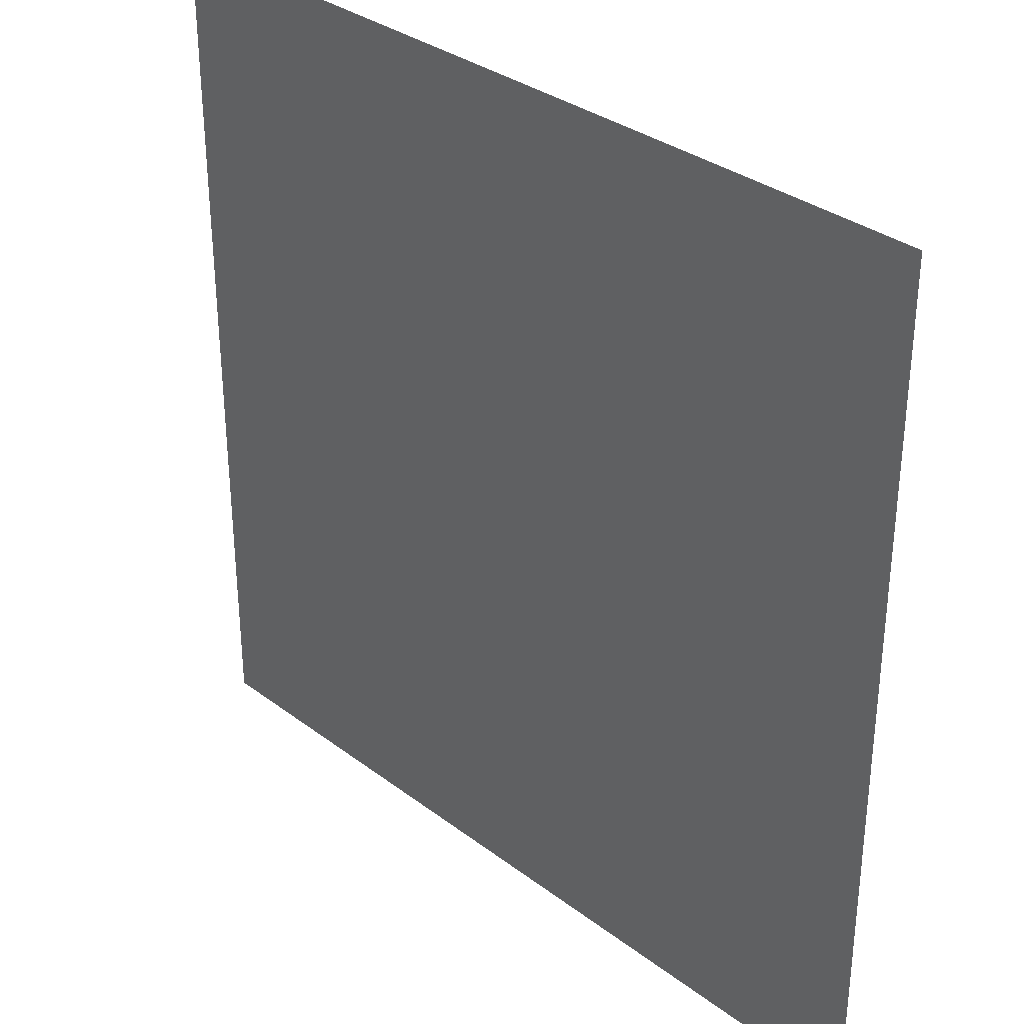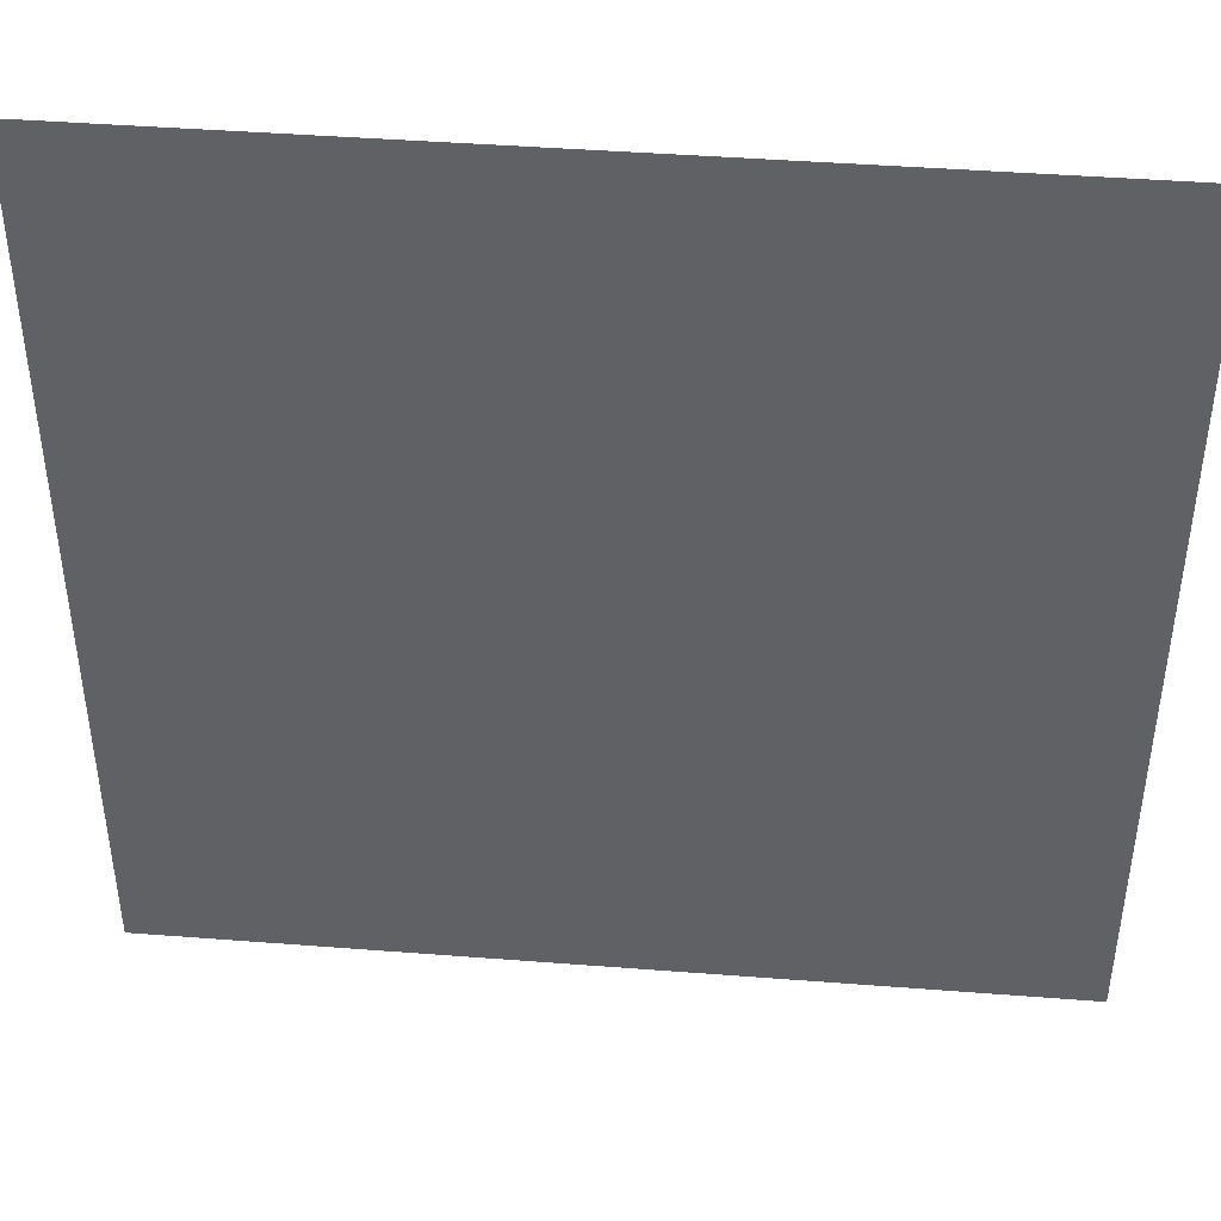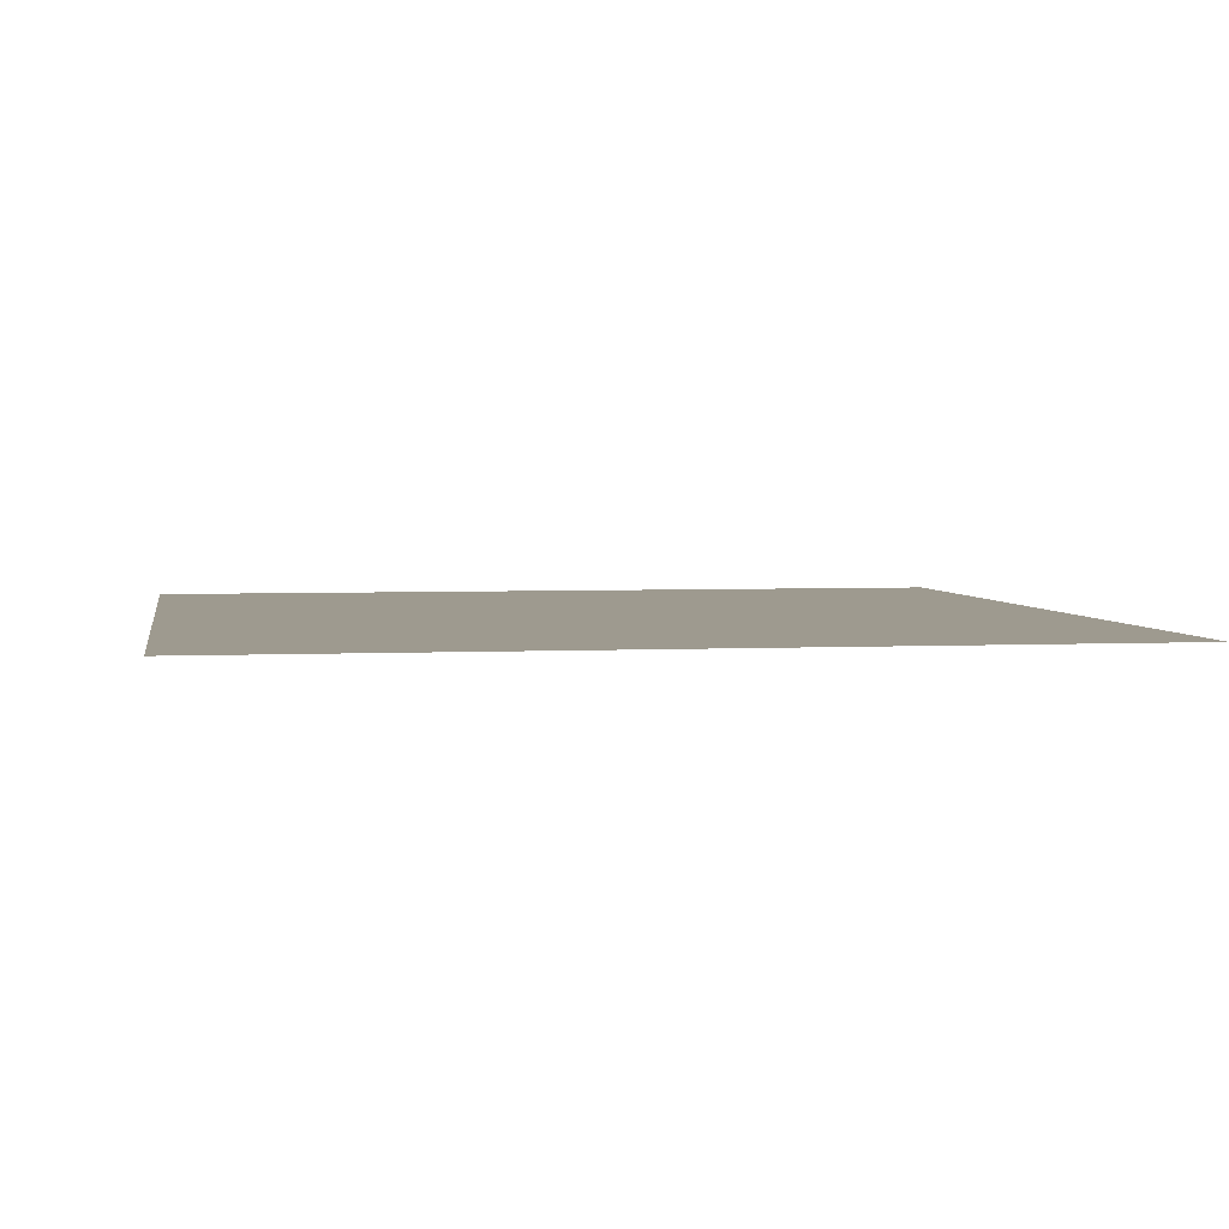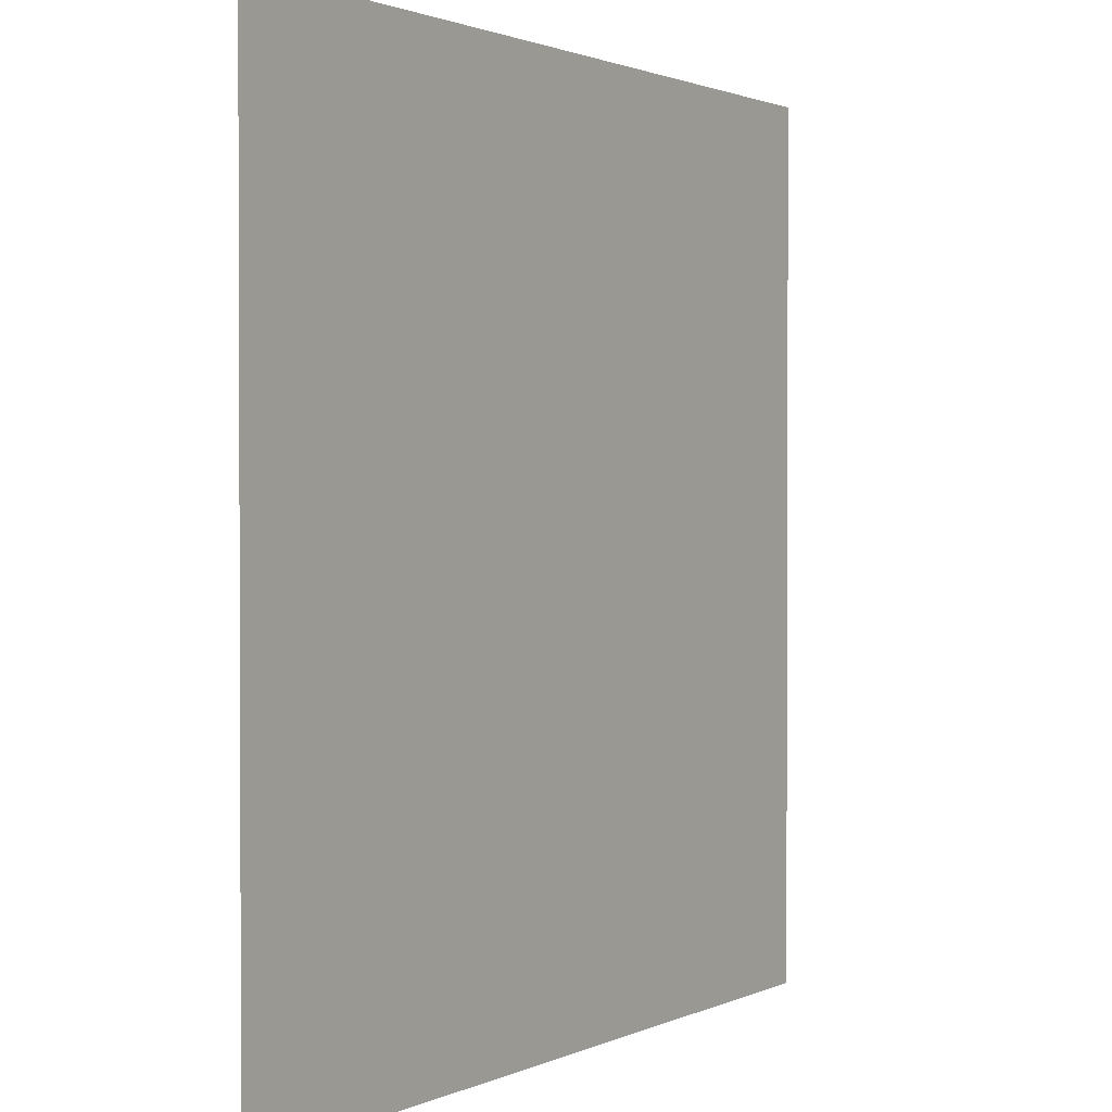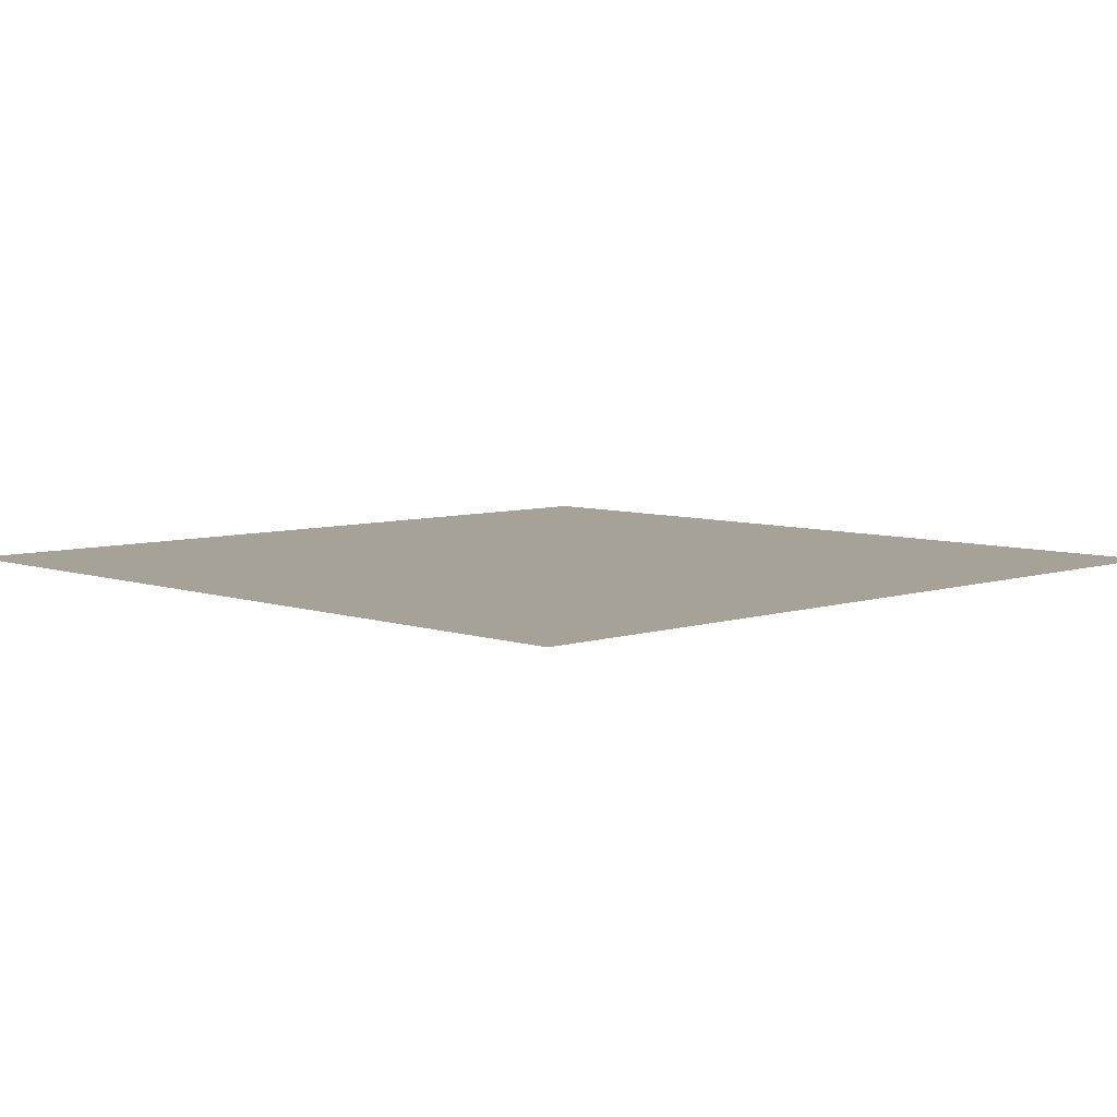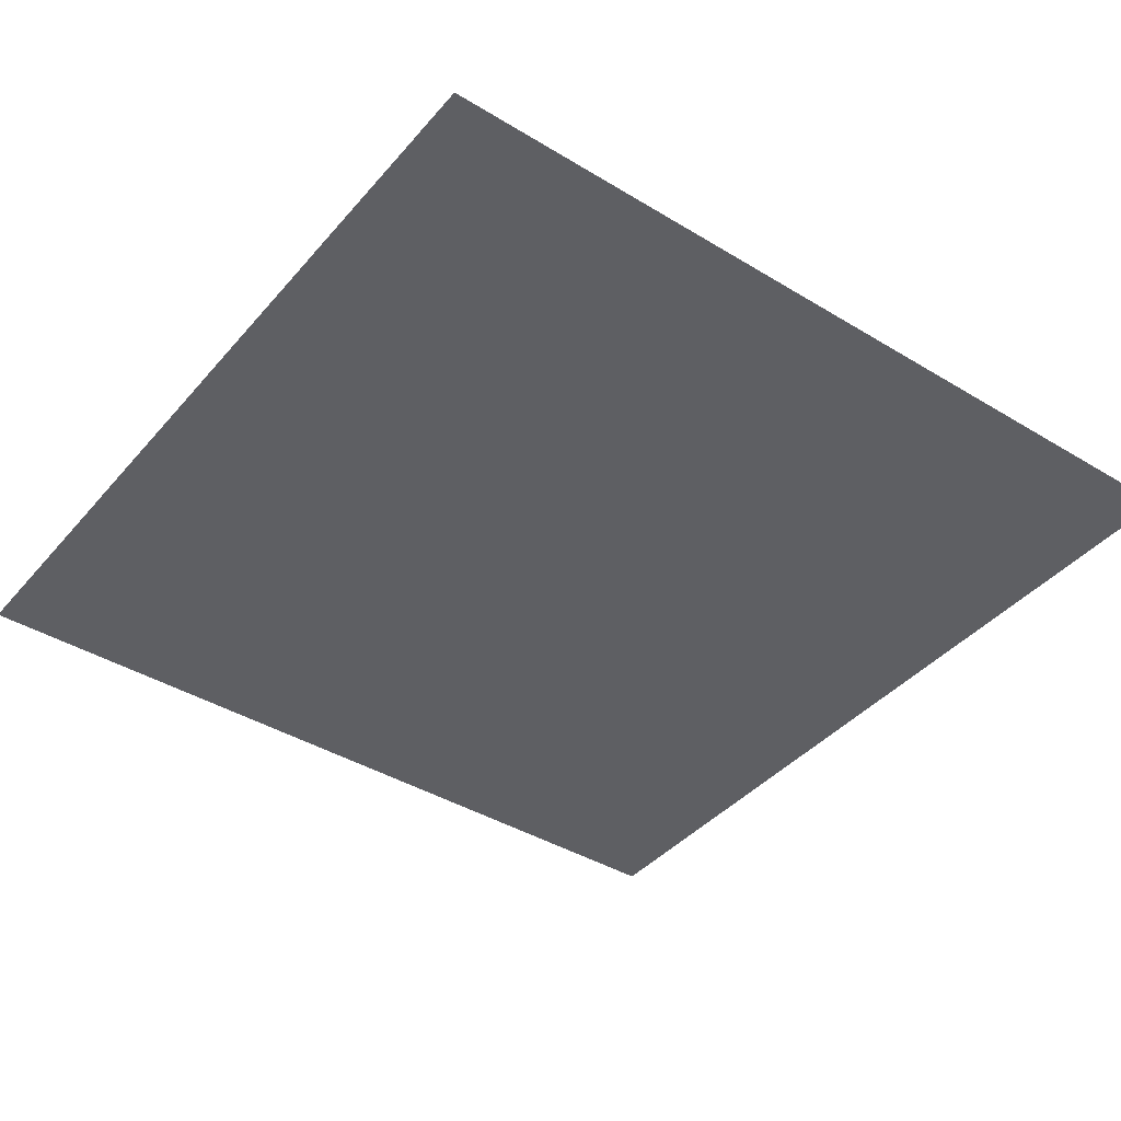
<metadata>
{"format":"obj","ext":"obj","renderer":"f3d","projection":"perspective","resolution":1024,"background":"white","views":[{"elev":33.2,"azim":45.9,"up":"+Y"},{"elev":43.7,"azim":5.2,"up":"+Y"},{"elev":3.6,"azim":-9.6,"up":"+Z"},{"elev":1.4,"azim":121.9,"up":"+Y"},{"elev":6.5,"azim":135.8,"up":"+Z"},{"elev":-40.7,"azim":-36.6,"up":"+Z"}]}
</metadata>
<code>
v -1 -1 0
v 1 -1 0
v -1 1 0
v 1 1 0
f 1 2 4
f 4 3 1

</code>
